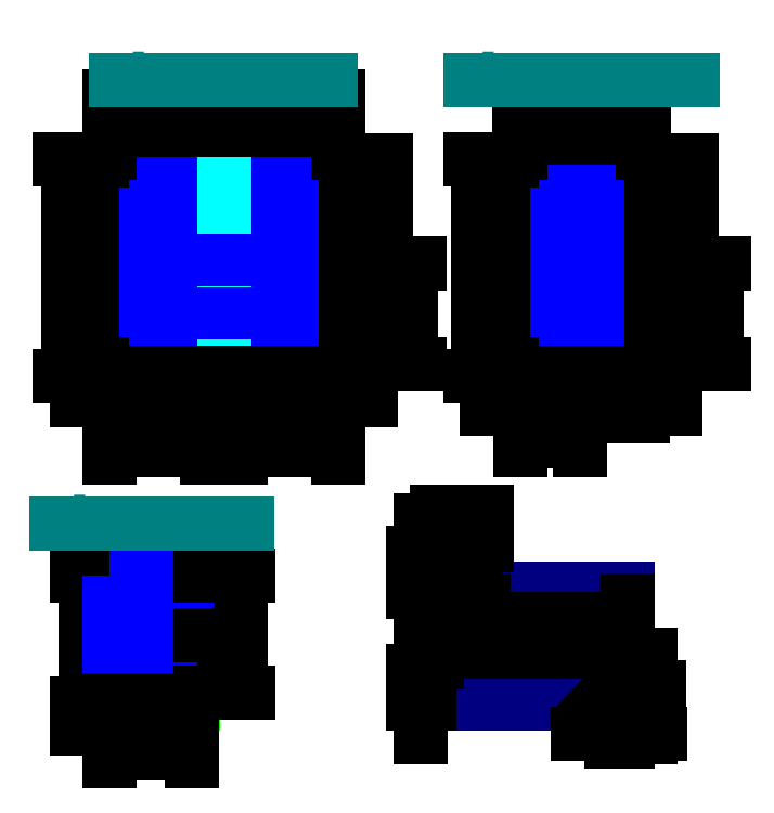
<metadata>
{"format":"dxf","ext":"dxf","renderer":"ezdxf+matplotlib","layout":"modelspace","background":"white","min_lineweight":24,"dpi":150}
</metadata>
<code>
0
SECTION
2
ENTITIES
0
LWPOLYLINE
8
rama
90
    4
70
    1
43
0
10
0.5
20
1.1
10
7.5
20
1.1
10
7.5
20
12.7
10
0.5
20
12.7
0
LWPOLYLINE
8
stvorka
90
    4
70
    1
43
0
10
1
20
1.6
10
7
20
1.6
10
7
20
12.2
10
1
20
12.2
0
LWPOLYLINE
8
stvorka
90
   21
70
    0
43
0
10
3.9
20
12.2
10
3.9
20
8.8
10
1
20
8.8
10
1
20
8.6
10
3.9
20
8.6
10
3.9
20
5.2
10
1
20
5.2
10
1
20
5
10
3.9
20
5
10
3.9
20
1.6
10
4.1
20
1.6
10
4.1
20
5
10
7
20
5
10
7
20
5.2
10
4.1
20
5.2
10
4.1
20
8.6
10
7
20
8.6
10
7
20
8.8
10
4.1
20
8.8
10
4.1
20
12.2
10
3.9
20
12.2
0
LWPOLYLINE
8
body
90
    4
70
    1
43
0
10
-0.6
20
-1.665e-16
10
8.6
20
-1.665e-16
10
8.6
20
14.2
10
-0.6
20
14.2
0
LWPOLYLINE
8
rama
90
    4
70
    1
43
0
10
-0.2
20
0.1
10
8.2
20
0.1
10
8.2
20
13.75
10
-0.2
20
13.75
0
LINE
8
rama
10
-0.2
20
0.4
11
8.2
21
0.4
0
LINE
8
rama
10
8.2
20
13.4
11
-0.2
21
13.4
0
ARC
8
face
10
2.551
20
-22.19
40
10.36
50
75.76
51
104.3
0
LWPOLYLINE
8
face
90
    4
70
    0
43
0
10
-1.776e-15
20
-12.15
10
0
20
-20
10
5.1
20
-20
10
5.1
20
-12.15
0
DIMENSION
8
rozmir
2
*D1
10
-1.45
20
-12.15
30
0
11
-2.1
21
-16.07
31
0
70
   32
71
    5
3
Standard
53
0
210
0
220
0
230
1
13
0
23
-20
33
0
14
-1.776e-15
24
-12.15
34
0
50
90
0
DIMENSION
8
rozmir
2
*D2
10
5.05
20
-10.65
30
0
11
2.55
21
-10
31
0
70
   32
71
    5
3
Standard
53
0
210
0
220
0
230
1
13
-1.776e-15
23
-12.15
33
0
14
5.1
24
-12.15
34
0
0
LWPOLYLINE
8
gratka
90
    4
70
    1
43
0
10
0.05
20
-19.16
10
5.05
20
-19.16
10
5.05
20
-19.3
10
0.05
20
-19.3
0
LWPOLYLINE
8
rozmir
90
    2
70
    0
43
0
10
2.55
20
-11.2
10
2.55
20
-20.5
0
LWPOLYLINE
8
gratka
90
    4
70
    1
43
0
10
0.05
20
-12.2
10
0.19
20
-12.2
10
0.19
20
-19.3
10
0.05
20
-19.3
0
LWPOLYLINE
8
gratka
90
    4
70
    1
43
0
10
0.05
20
-12.2
10
5.05
20
-12.2
10
5.05
20
-12.34
10
0.05
20
-12.34
0
LWPOLYLINE
8
gratka
90
    4
70
    1
43
0
10
4.91
20
-12.2
10
5.05
20
-12.2
10
5.05
20
-19.3
10
4.91
20
-19.3
0
LWPOLYLINE
8
gratka
90
    4
70
    1
43
0
10
2.48
20
-12.2
10
2.62
20
-12.2
10
2.62
20
-19.3
10
2.48
20
-19.3
0
LWPOLYLINE
8
gratka
90
    4
70
    1
43
0
10
0.05
20
-15.68
10
5.05
20
-15.68
10
5.05
20
-15.82
10
0.05
20
-15.82
0
DIMENSION
8
rozmir
2
*D3
10
7
20
-15.82
30
0
11
6.35
21
-17.56
31
0
70
   32
71
    5
3
Standard
53
0
210
0
220
0
230
1
13
5.05
23
-19.3
33
0
14
5.05
24
-15.82
34
0
50
90
0
DIMENSION
8
rozmir
2
*D4
10
8
20
-12.2
30
0
11
7.4
21
-15
31
0
70
   32
71
    5
3
Standard
53
0
210
0
220
0
230
1
13
5.05
23
-19.3
33
0
14
5.05
24
-12.2
34
0
50
90
0
DIMENSION
8
rozmir
2
*D5
10
2.48
20
-21.5
30
0
11
1.265
21
-20.85
31
0
70
   32
71
    5
3
Standard
53
0
210
0
220
0
230
1
13
0.05
23
-19.3
33
0
14
2.48
24
-19.3
34
0
0
DIMENSION
8
rozmir
2
*D6
10
5.05
20
-23
30
0
11
2.55
21
-22.35
31
0
70
   32
71
    5
3
Standard
53
0
210
0
220
0
230
1
13
0.05
23
-19.3
33
0
14
5.05
24
-19.3
34
0
0
LWPOLYLINE
8
kronshtein
90
    9
70
    0
43
0
10
20
20
-10.8
10
23
20
-10.8
10
23
20
-12.96
10
31.6
20
-12.96
10
31.6
20
-13.2
10
22.8
20
-13.2
10
22.8
20
-11
10
20
20
-11
10
20
20
-10.8
0
LWPOLYLINE
8
kronshtein
90
    4
70
    1
43
0
10
20
20
-18
10
31.6
20
-18
10
31.6
20
-20
10
20
20
-20
0
LINE
8
kronshtein
10
23
20
-18
11
23
21
-20
0
LINE
8
rozmir
10
30.6
20
-18.4
11
30.6
21
-19.6
0
LINE
8
rozmir
10
31.2
20
-19
11
30
21
-19
0
CIRCLE
8
kronshtein
10
30.6
20
-19
40
0.18
0
DIMENSION
8
rozmir
2
*D7
10
19
20
-13.2
30
0
11
18.35
21
-12
31
0
70
   32
1
6
71
    5
3
Standard
53
0
210
0
220
0
230
1
13
20
23
-10.8
33
0
14
22.8
24
-13.2
34
0
50
90
0
DIMENSION
8
rozmir
2
*D8
10
23
20
-8.8
30
0
11
21.5
21
-8.15
31
0
70
   32
1
7,5
71
    5
3
Standard
53
0
210
0
220
0
230
1
13
20
23
-10.8
33
0
14
23
24
-10.8
34
0
0
DIMENSION
8
rozmir
2
*D9
10
31.6
20
-14.8
30
0
11
27.2
21
-14.15
31
0
70
   32
1
22
71
    5
3
Standard
53
0
210
0
220
0
230
1
13
22.8
23
-13.2
33
0
14
31.6
24
-13.2
34
0
0
DIMENSION
8
rozmir
2
*D10
10
31.6
20
-16.8
30
0
11
25.8
21
-16.15
31
0
70
   32
1
29
71
    5
3
Standard
53
0
210
0
220
0
230
1
13
20
23
-18
33
0
14
31.6
24
-18
34
0
0
DIMENSION
8
rozmir
2
*D11
10
31.6
20
-21.8
30
0
11
31.1
21
-21.15
31
0
70
   32
1
2,5
71
    5
3
Standard
53
0
210
0
220
0
230
1
13
30.6
23
-19.6
33
0
14
31.6
24
-20
34
0
0
DIMENSION
8
rozmir
2
*D12
10
33
20
-20
30
0
11
32.35
21
-19.5
31
0
70
   32
1
2,5
71
    5
3
Standard
53
0
210
0
220
0
230
1
13
31.2
23
-19
33
0
14
31.6
24
-20
34
0
50
90
0
LEADER
8
rozmir
3
Standard
71
    1
72
    0
73
    3
74
    0
75
    0
40
1
41
10
76
0
76
0
0
LEADER
8
rozmir
3
Standard
71
    1
72
    0
73
    3
74
    0
75
    0
40
1
41
10
76
0
76
0
0
LWPOLYLINE
8
rozmir
90
    2
70
    0
43
0
10
28.8
20
15
10
28.8
20
-1
0
ARC
8
face
10
28.8
20
-1.762
40
15.44
50
75.75
51
104.3
0
LWPOLYLINE
8
face
90
    4
70
    0
43
0
10
25
20
13.2
10
25
20
-1.11e-16
10
32.6
20
-1.11e-16
10
32.6
20
13.2
0
ARC
8
face
10
28.8
20
-1.762
40
15.44
50
75.75
51
104.3
0
LWPOLYLINE
8
gratka
90
    4
70
    1
43
0
10
25.05
20
13.1
10
25.19
20
13.1
10
25.19
20
0.7
10
25.05
20
0.7
0
LWPOLYLINE
8
gratka
90
    4
70
    1
43
0
10
25.05
20
13.1
10
32.55
20
13.1
10
32.55
20
12.96
10
25.05
20
12.96
0
LWPOLYLINE
8
gratka
90
    4
70
    1
43
0
10
25.05
20
6.98
10
32.55
20
6.98
10
32.55
20
6.84
10
25.05
20
6.84
0
LWPOLYLINE
8
gratka
90
    4
70
    1
43
0
10
25.05
20
3.92
10
32.55
20
3.92
10
32.55
20
3.78
10
25.05
20
3.78
0
LWPOLYLINE
8
gratka
90
    4
70
    1
43
0
10
25.05
20
0.84
10
32.55
20
0.84
10
32.55
20
0.7
10
25.05
20
0.7
0
LWPOLYLINE
8
gratka
90
    4
70
    1
43
0
10
32.41
20
13.1
10
32.55
20
13.1
10
32.55
20
0.7
10
32.41
20
0.7
0
LWPOLYLINE
8
gratka
90
    4
70
    1
43
0
10
25.05
20
10.02
10
32.55
20
10.02
10
32.55
20
9.88
10
25.05
20
9.88
0
LWPOLYLINE
8
gratka
90
    4
70
    1
43
0
10
28.73
20
13.1
10
28.87
20
13.1
10
28.87
20
0.7
10
28.73
20
0.7
0
LWPOLYLINE
8
gratka
90
    4
70
    1
43
0
10
26.89
20
13.1
10
27.03
20
13.1
10
27.03
20
0.7
10
26.89
20
0.7
0
LWPOLYLINE
8
gratka
90
    4
70
    1
43
0
10
30.57
20
13.1
10
30.71
20
13.1
10
30.71
20
0.7
10
30.57
20
0.7
0
DIMENSION
8
rozmir
2
*D15
10
27.05
20
-2
30
0
11
25.97
21
-1.35
31
0
70
   32
71
    5
72
    0
3
Standard
53
0
210
0
220
0
230
1
13
25.05
23
0.7
33
0
14
26.89
24
0.7
34
0
0
DIMENSION
8
rozmir
2
*D16
10
29
20
-4
30
0
11
26.89
21
-3.35
31
0
70
   32
71
    5
72
    0
3
Standard
53
0
210
0
220
0
230
1
13
25.05
23
0.7
33
0
14
28.73
24
0.7
34
0
0
DIMENSION
8
rozmir
2
*D17
10
32.85
20
-2
30
0
11
31.63
21
-1.35
31
0
70
   32
71
    5
72
    0
3
Standard
53
0
210
0
220
0
230
1
13
30.71
23
0.7
33
0
14
32.55
24
0.7
34
0
0
DIMENSION
8
rozmir
2
*D18
10
35
20
4
30
0
11
34.35
21
2.24
31
0
70
   32
71
    5
72
    0
3
Standard
53
0
210
0
220
0
230
1
13
32.55
23
0.7
33
0
14
32.55
24
3.78
34
0
50
90
0
DIMENSION
8
rozmir
2
*D19
10
37
20
7
30
0
11
36.35
21
3.77
31
0
70
   32
71
    5
72
    0
3
Standard
53
0
210
0
220
0
230
1
13
32.55
23
0.7
33
0
14
32.55
24
6.84
34
0
50
90
0
DIMENSION
8
rozmir
2
*D20
10
35
20
10
30
0
11
34.35
21
11.56
31
0
70
   32
71
    5
72
    0
3
Standard
53
0
210
0
220
0
230
1
13
32.55
23
13.1
33
0
14
32.55
24
10.02
34
0
50
90
0
DIMENSION
8
rozmir
2
*D21
10
24
20
13.1
30
0
11
23.35
21
6.9
31
0
70
   32
71
    5
3
Standard
53
0
210
0
220
0
230
1
13
25.05
23
0.7
33
0
14
25.05
24
13.1
34
0
50
90
0
DIMENSION
8
rozmir
2
*D22
10
22.5
20
-3.331e-16
30
0
11
21.85
21
6.6
31
0
70
   32
71
    5
72
    0
3
Standard
53
0
210
0
220
0
230
1
13
25
23
13.2
33
0
14
25
24
-1.11e-16
34
0
50
90
0
DIMENSION
8
rozmir
2
*D23
10
32.6
20
16
30
0
11
28.8
21
16.65
31
0
70
   32
71
    5
72
    0
3
Standard
53
0
210
0
220
0
230
1
13
25
23
13.2
33
0
14
32.6
24
13.2
34
0
0
DIMENSION
8
rozmir
2
*D24
10
32.55
20
14.5
30
0
11
28.8
21
15.15
31
0
70
   32
71
    5
3
Standard
53
0
210
0
220
0
230
1
13
25.05
23
13.1
33
0
14
32.55
24
13.1
34
0
0
LWPOLYLINE
8
face
90
    4
70
    0
43
0
10
3.636e-15
20
13.2
10
8.327e-17
20
0
10
14
20
-7.105e-15
10
14
20
13.2
0
ARC
8
face
10
7
20
-14.36
40
28.44
50
75.75
51
104.3
0
LWPOLYLINE
8
gratka
90
    4
70
    1
43
0
10
0.05
20
13.1
10
0.19
20
13.1
10
0.19
20
0.7
10
0.05
20
0.7
0
LWPOLYLINE
8
gratka
90
    4
70
    1
43
0
10
0.05
20
13.1
10
13.95
20
13.1
10
13.95
20
12.96
10
0.05
20
12.96
0
LWPOLYLINE
8
gratka
90
    4
70
    1
43
0
10
0.05
20
6.98
10
13.95
20
6.98
10
13.95
20
6.84
10
0.05
20
6.84
0
LWPOLYLINE
8
gratka
90
    4
70
    1
43
0
10
0.05
20
3.92
10
13.95
20
3.92
10
13.95
20
3.78
10
0.05
20
3.78
0
LWPOLYLINE
8
gratka
90
    4
70
    1
43
0
10
0.05
20
0.84
10
13.95
20
0.84
10
13.95
20
0.7
10
0.05
20
0.7
0
LWPOLYLINE
8
gratka
90
    4
70
    1
43
0
10
13.81
20
13.1
10
13.95
20
13.1
10
13.95
20
0.7
10
13.81
20
0.7
0
LWPOLYLINE
8
gratka
90
    4
70
    1
43
0
10
0.05
20
10.02
10
13.95
20
10.02
10
13.95
20
9.88
10
0.05
20
9.88
0
LWPOLYLINE
8
gratka
90
    4
70
    1
43
0
10
2.02
20
13.1
10
2.16
20
13.1
10
2.16
20
0.7
10
2.02
20
0.7
0
LWPOLYLINE
8
gratka
90
    4
70
    1
43
0
10
3.99
20
13.1
10
4.13
20
13.1
10
4.13
20
0.7
10
3.99
20
0.7
0
LWPOLYLINE
8
gratka
90
    4
70
    1
43
0
10
5.96
20
13.1
10
6.1
20
13.1
10
6.1
20
0.7
10
5.96
20
0.7
0
LWPOLYLINE
8
gratka
90
    4
70
    1
43
0
10
11.84
20
13.1
10
11.98
20
13.1
10
11.98
20
0.7
10
11.84
20
0.7
0
LWPOLYLINE
8
gratka
90
    4
70
    1
43
0
10
9.87
20
13.1
10
10.01
20
13.1
10
10.01
20
0.7
10
9.87
20
0.7
0
LWPOLYLINE
8
gratka
90
    4
70
    1
43
0
10
7.9
20
13.1
10
8.04
20
13.1
10
8.04
20
0.7
10
7.9
20
0.7
0
LWPOLYLINE
8
rozmir
90
    2
70
    0
43
0
10
7
20
15
10
7
20
-1
0
DIMENSION
8
rozmir
2
*D25
10
-2.5
20
13.2
30
0
11
-3.15
21
6.6
31
0
70
   32
71
    5
3
Standard
53
0
210
0
220
0
230
1
13
8.327e-17
23
0
33
0
14
3.636e-15
24
13.2
34
0
50
90
0
DIMENSION
8
rozmir
2
*D26
10
-1
20
13.1
30
0
11
-1.65
21
6.9
31
0
70
   32
71
    5
3
Standard
53
0
210
0
220
0
230
1
13
0.05
23
0.7
33
0
14
0.05
24
13.1
34
0
50
90
0
DIMENSION
8
rozmir
2
*D27
10
13.95
20
15
30
0
11
7
21
15.65
31
0
70
   32
71
    5
3
Standard
53
0
210
0
220
0
230
1
13
0.05
23
13.1
33
0
14
13.95
24
13.1
34
0
0
DIMENSION
8
rozmir
2
*D28
10
14
20
16.5
30
0
11
7
21
17.15
31
0
70
   32
71
    5
3
Standard
53
0
210
0
220
0
230
1
13
3.636e-15
23
13.2
33
0
14
14
24
13.2
34
0
0
DIMENSION
8
rozmir
2
*D29
10
16.4
20
4
30
0
11
15.75
21
2.24
31
0
70
   32
71
    5
72
    0
3
Standard
53
0
210
0
220
0
230
1
13
13.95
23
0.7
33
0
14
13.95
24
3.78
34
0
50
90
0
DIMENSION
8
rozmir
2
*D30
10
18.4
20
7
30
0
11
17.75
21
3.77
31
0
70
   32
71
    5
72
    0
3
Standard
53
0
210
0
220
0
230
1
13
13.95
23
0.7
33
0
14
13.95
24
6.84
34
0
50
90
0
DIMENSION
8
rozmir
2
*D31
10
16.4
20
10
30
0
11
15.75
21
11.56
31
0
70
   32
71
    5
72
    0
3
Standard
53
0
210
0
220
0
230
1
13
13.95
23
13.1
33
0
14
13.95
24
10.02
34
0
50
90
0
DIMENSION
8
rozmir
2
*D32
10
2.02
20
-1.5
30
0
11
1.035
21
-0.85
31
0
70
   32
71
    5
3
Standard
53
0
210
0
220
0
230
1
13
0.05
23
0.7
33
0
14
2.02
24
0.7
34
0
0
DIMENSION
8
rozmir
2
*D33
10
5.96
20
-4.5
30
0
11
3.005
21
-3.85
31
0
70
   32
71
    5
3
Standard
53
0
210
0
220
0
230
1
13
0.05
23
0.7
33
0
14
5.96
24
0.7
34
0
0
DIMENSION
8
rozmir
2
*D34
10
11.98
20
-1.5
30
0
11
12.96
21
-0.85
31
0
70
   32
71
    5
3
Standard
53
0
210
0
220
0
230
1
13
13.95
23
0.7
33
0
14
11.98
24
0.7
34
0
0
DIMENSION
8
rozmir
2
*D35
10
10.01
20
-3
30
0
11
11.98
21
-2.35
31
0
70
   32
71
    5
3
Standard
53
0
210
0
220
0
230
1
13
13.95
23
0.7
33
0
14
10.01
24
0.7
34
0
0
DIMENSION
8
rozmir
2
*D36
10
4
20
-3
30
0
11
2.02
21
-2.35
31
0
70
   32
71
    5
3
Standard
53
0
210
0
220
0
230
1
13
0.05
23
0.7
33
0
14
3.99
24
0.7
34
0
0
DIMENSION
8
rozmir
2
*D37
10
8.04
20
-4.5
30
0
11
10.99
21
-3.85
31
0
70
   32
71
    5
3
Standard
53
0
210
0
220
0
230
1
13
13.95
23
0.7
33
0
14
8.04
24
0.7
34
0
0
MTEXT
8
tekst
10
7
20
19
30
0
40
1.2
41
12.7
71
    5
72
    1
1
Гратка велика
7
cyrillic_ii
210
0
220
0
230
1
50
0
73
    2
44
1
0
LINE
8
tekst
10
0.4
20
18
11
13.5
21
18
0
MTEXT
8
tekst
10
28.8
20
19
30
0
40
1.2
41
13.3
71
    5
72
    1
1
Гратка середня
7
cyrillic_ii
210
0
220
0
230
1
50
0
73
    2
44
1
0
LINE
8
tekst
10
22
20
18
11
35.6
21
18
0
MTEXT
8
tekst
10
2.6
20
-8
30
0
40
1.2
41
11.17
71
    5
72
    1
1
Гратка мала
7
cyrillic_ii
210
0
220
0
230
1
50
0
73
    2
44
1
0
LINE
8
tekst
10
-3.2
20
-9
11
8.4
21
-9
0
DIMENSION
8
rozmir
2
*D38
10
19
20
-20
30
0
11
18.35
21
-19
31
0
70
   32
1
5
71
    5
3
Standard
53
0
210
0
220
0
230
1
13
20
23
-18
33
0
14
20
24
-20
34
0
50
90
0
DIMENSION
8
rozmir
2
*D39
10
30.72
20
-18.87
30
0
11
28.6
21
-20.1
31
0
70
   35
1
%%C9
71
    5
3
Standard
53
0
210
0
220
0
230
1
15
30.48
25
-19.13
35
0
40
0
0
ENDSEC
0
EOF

</code>
